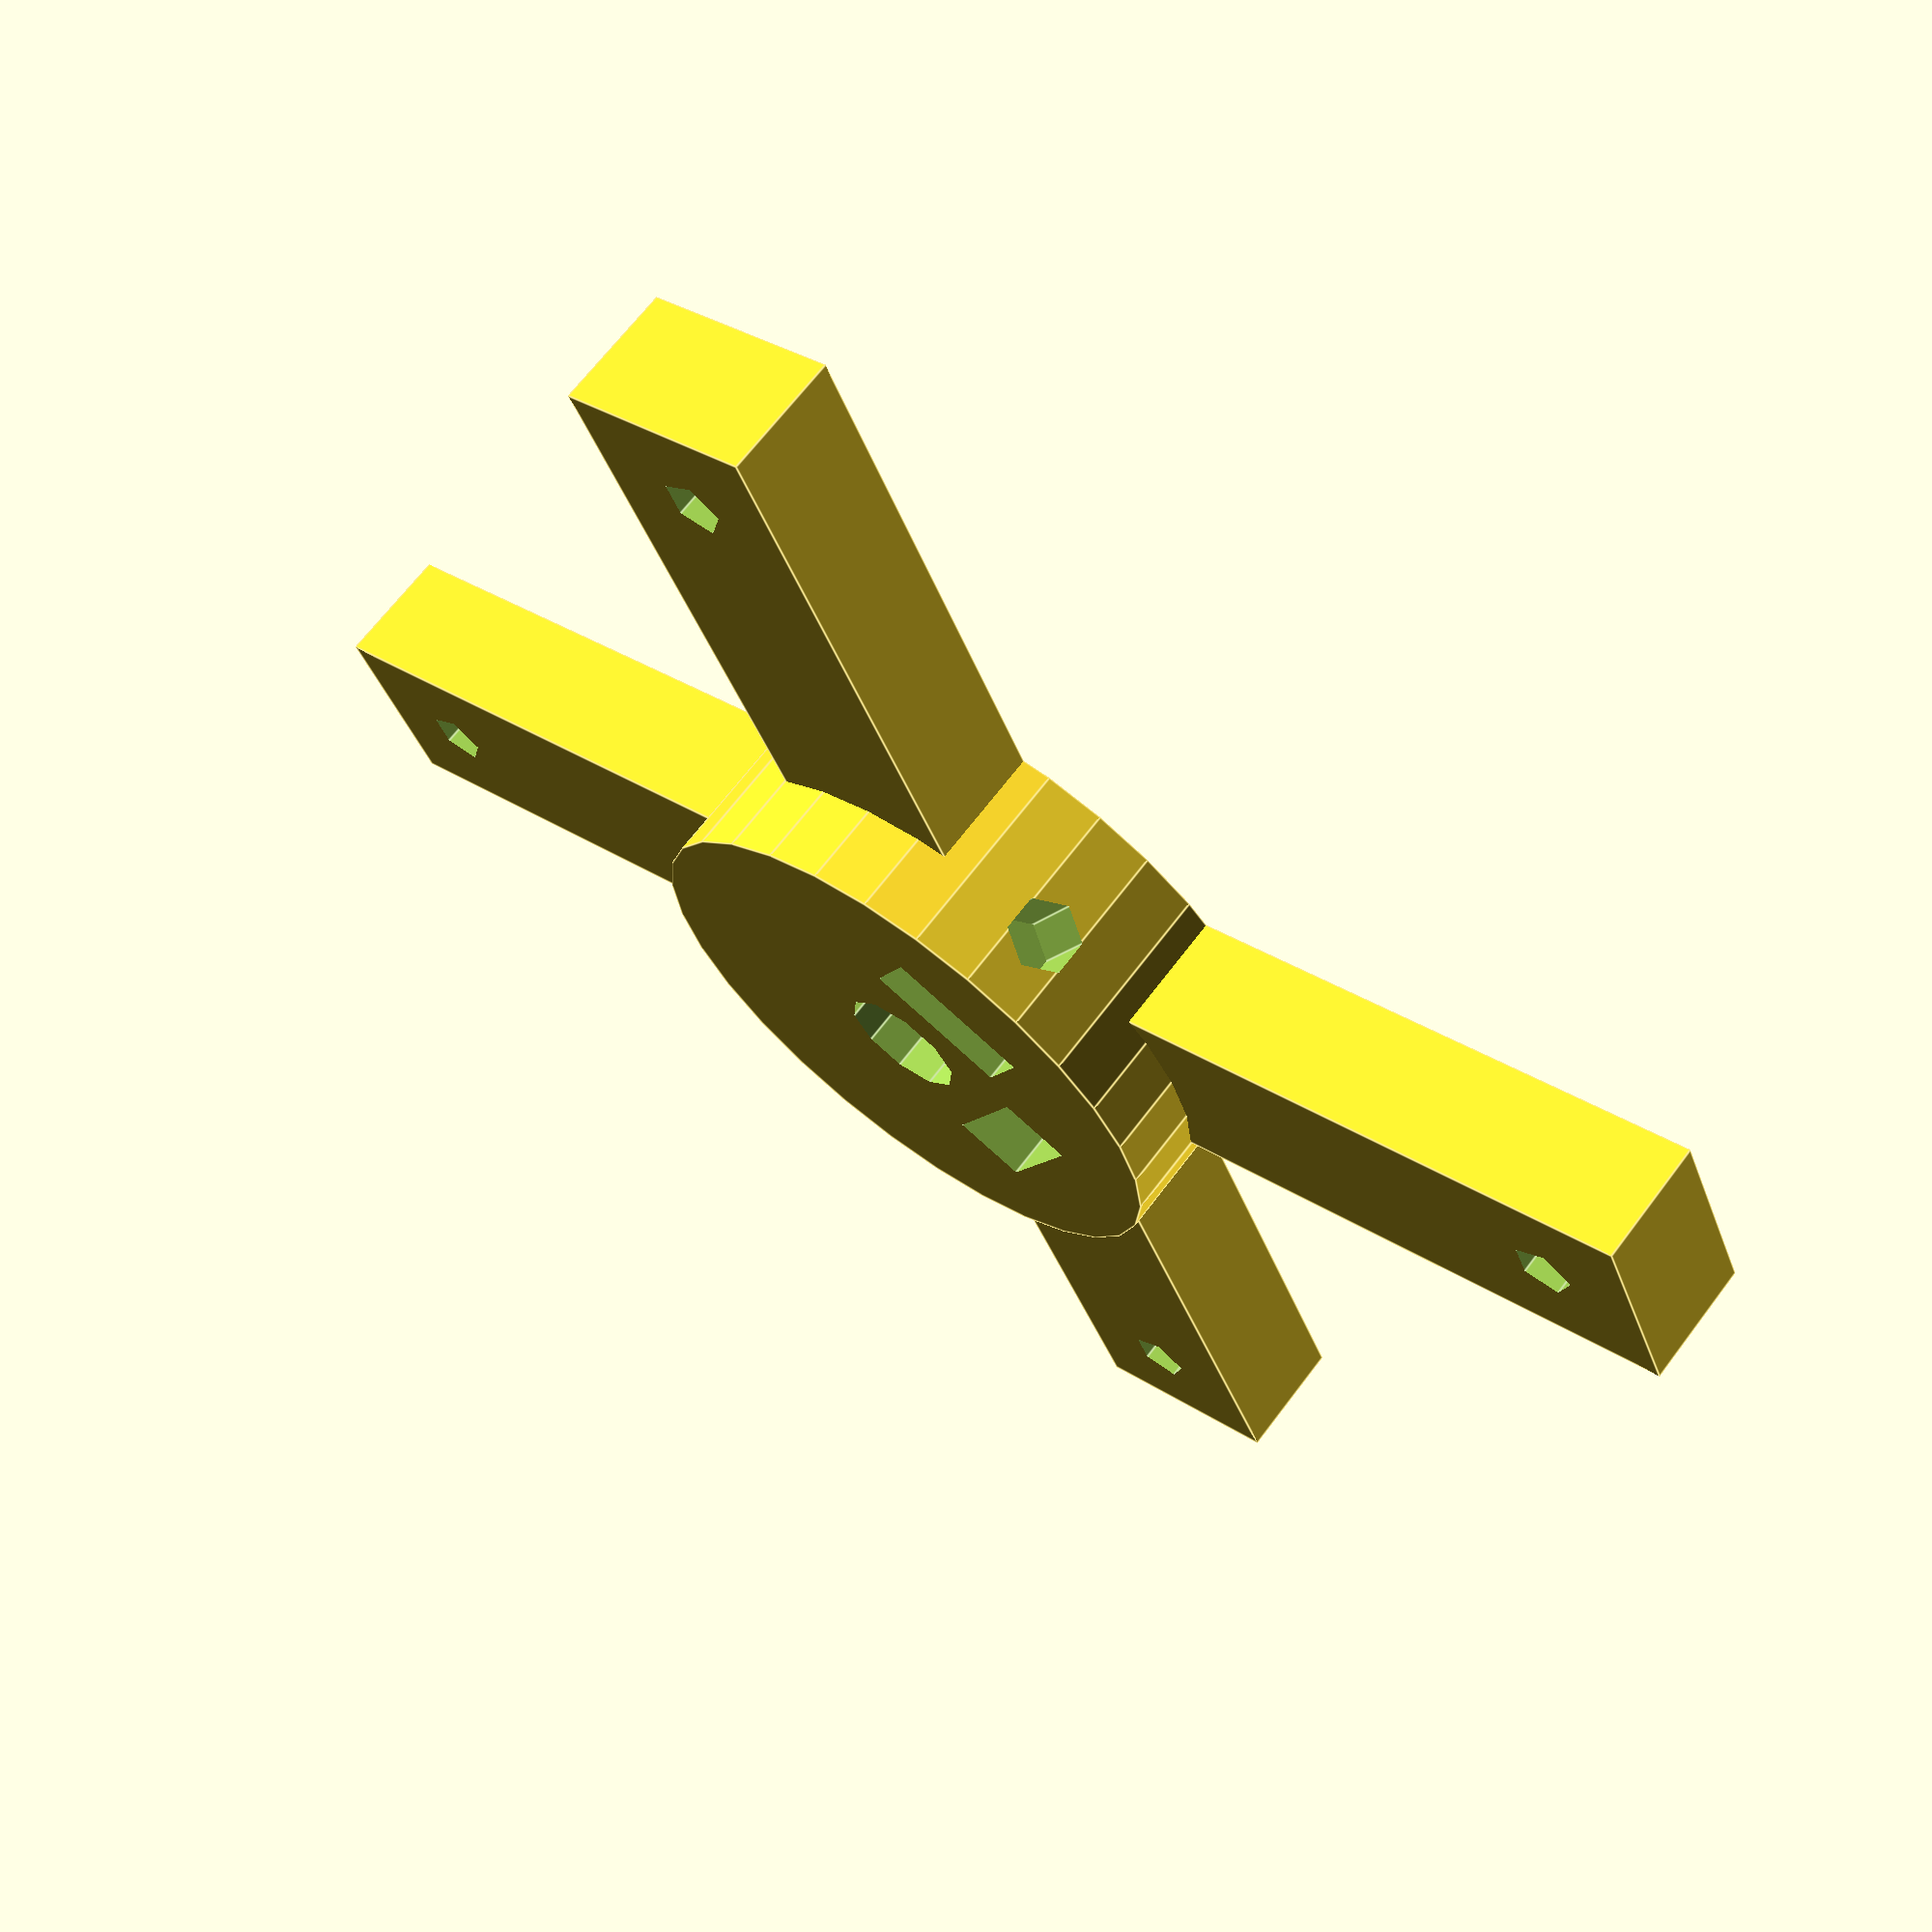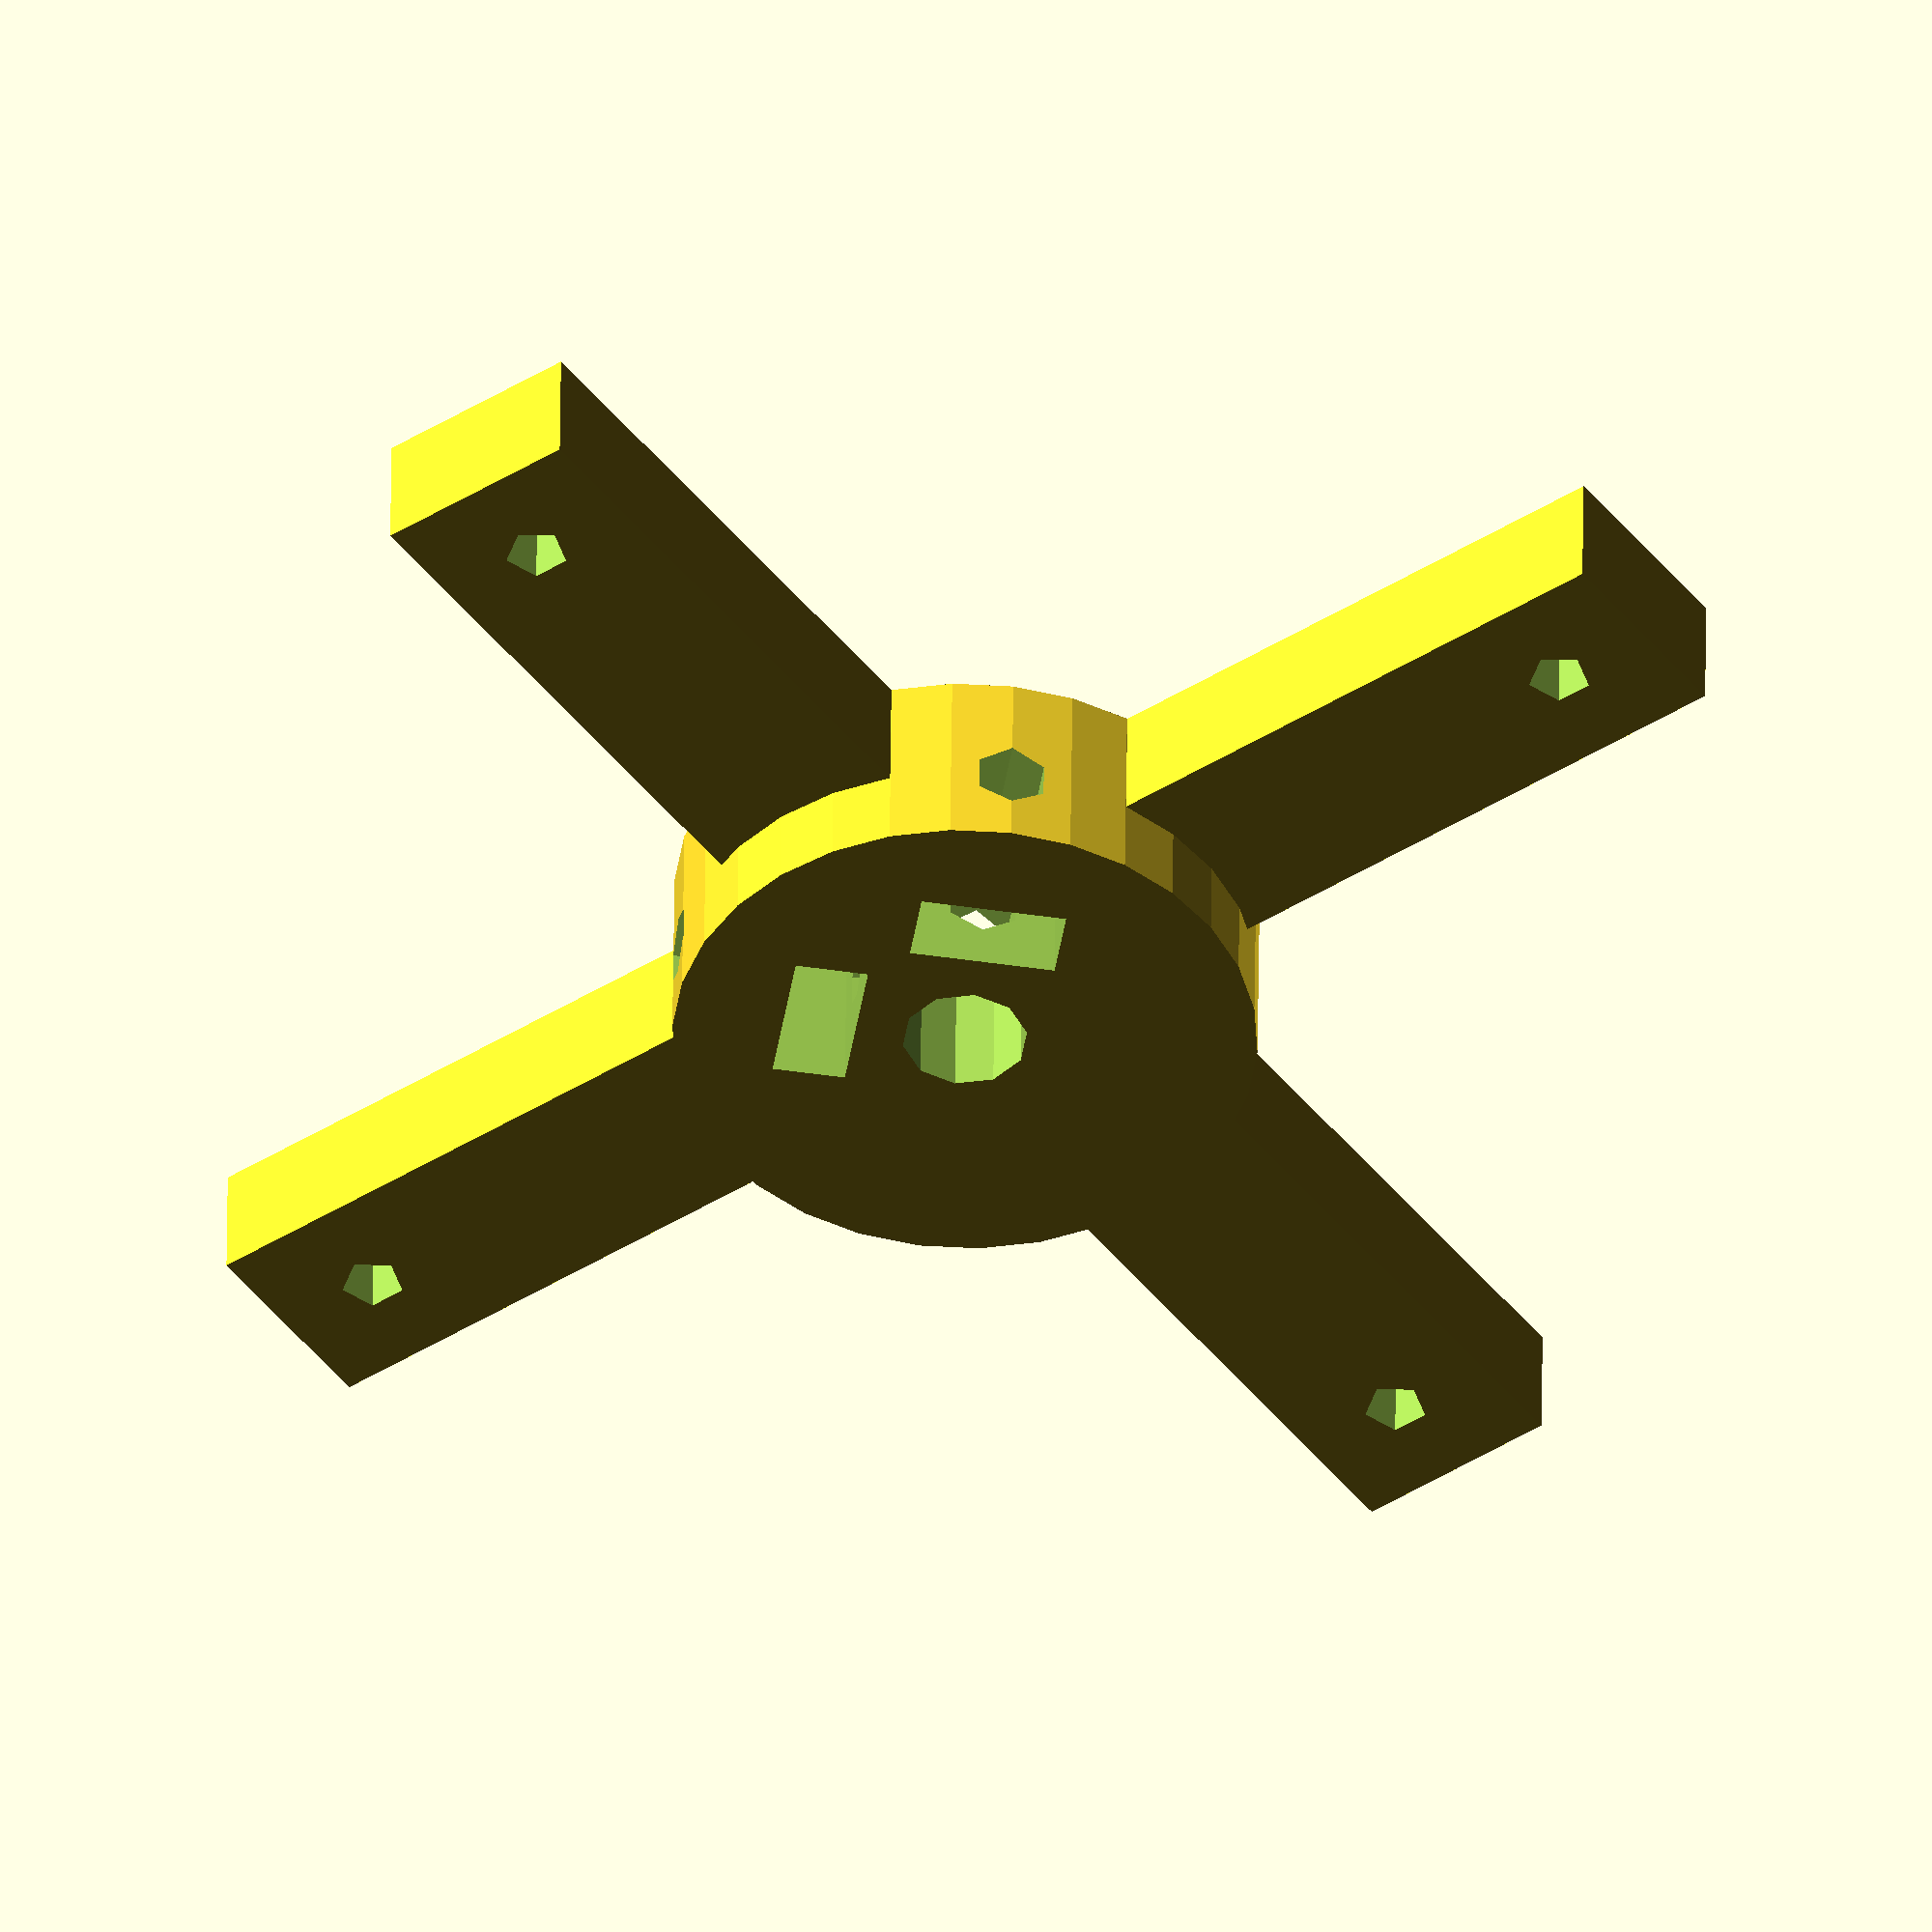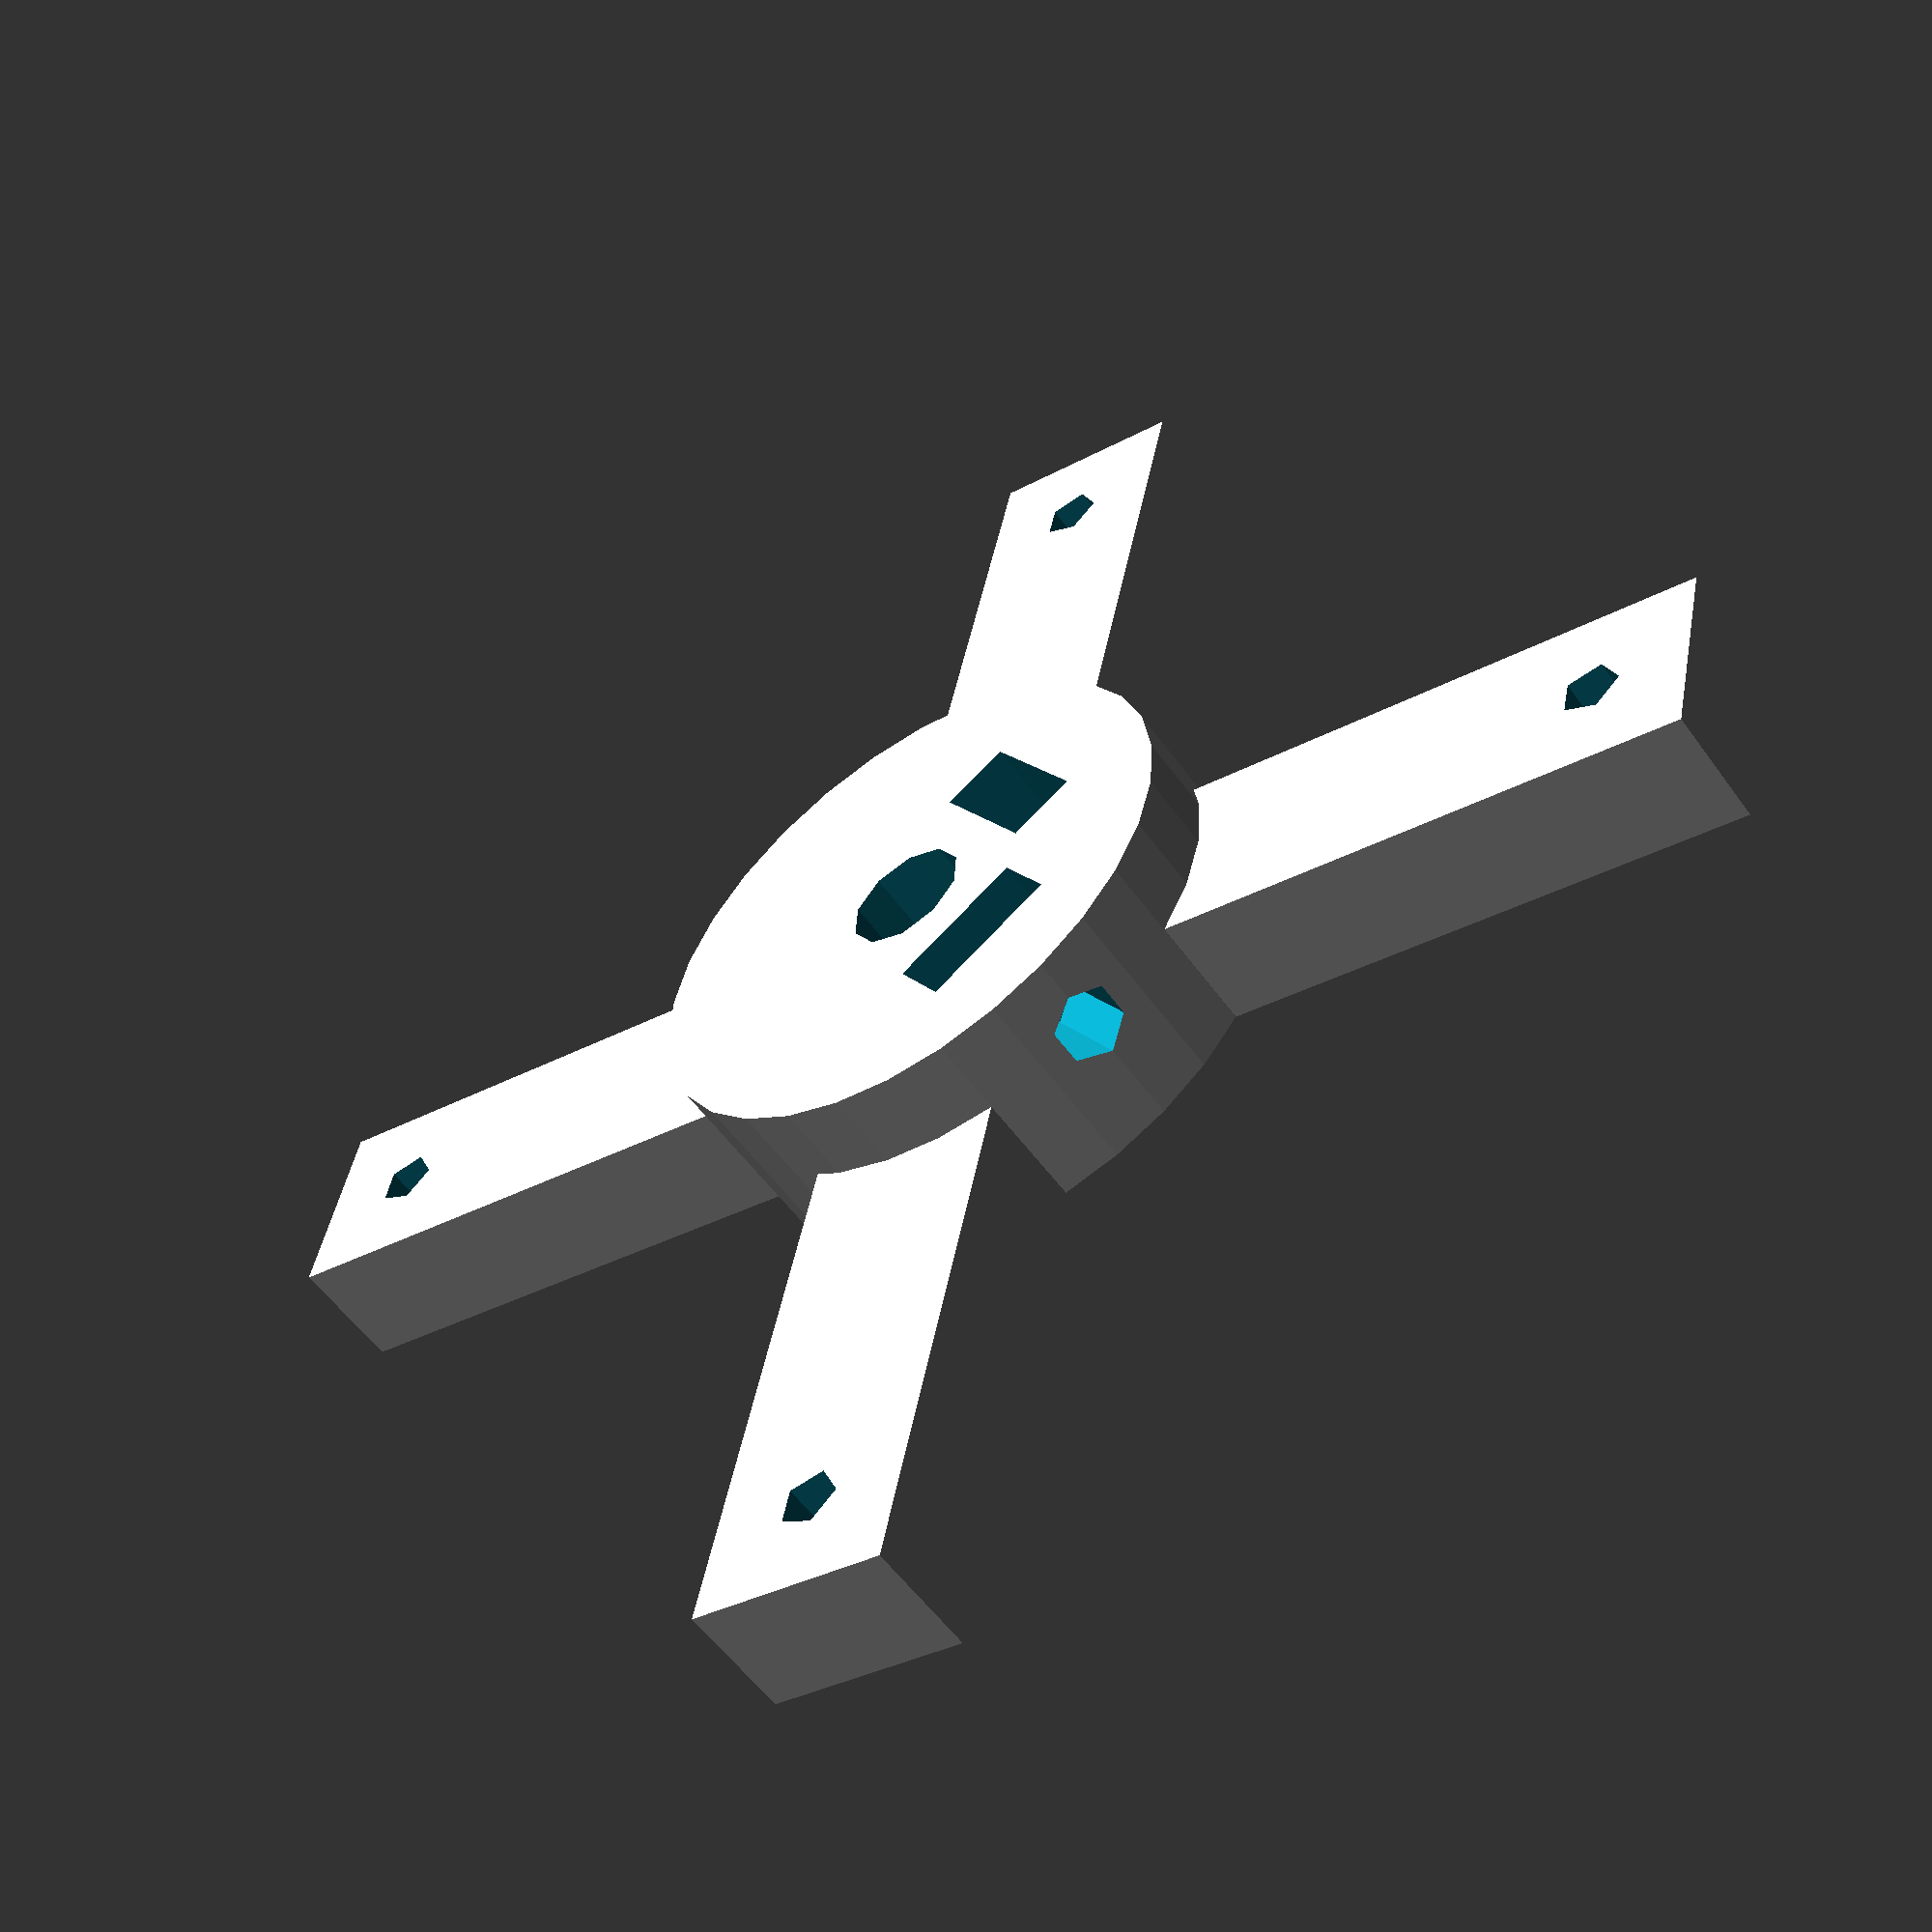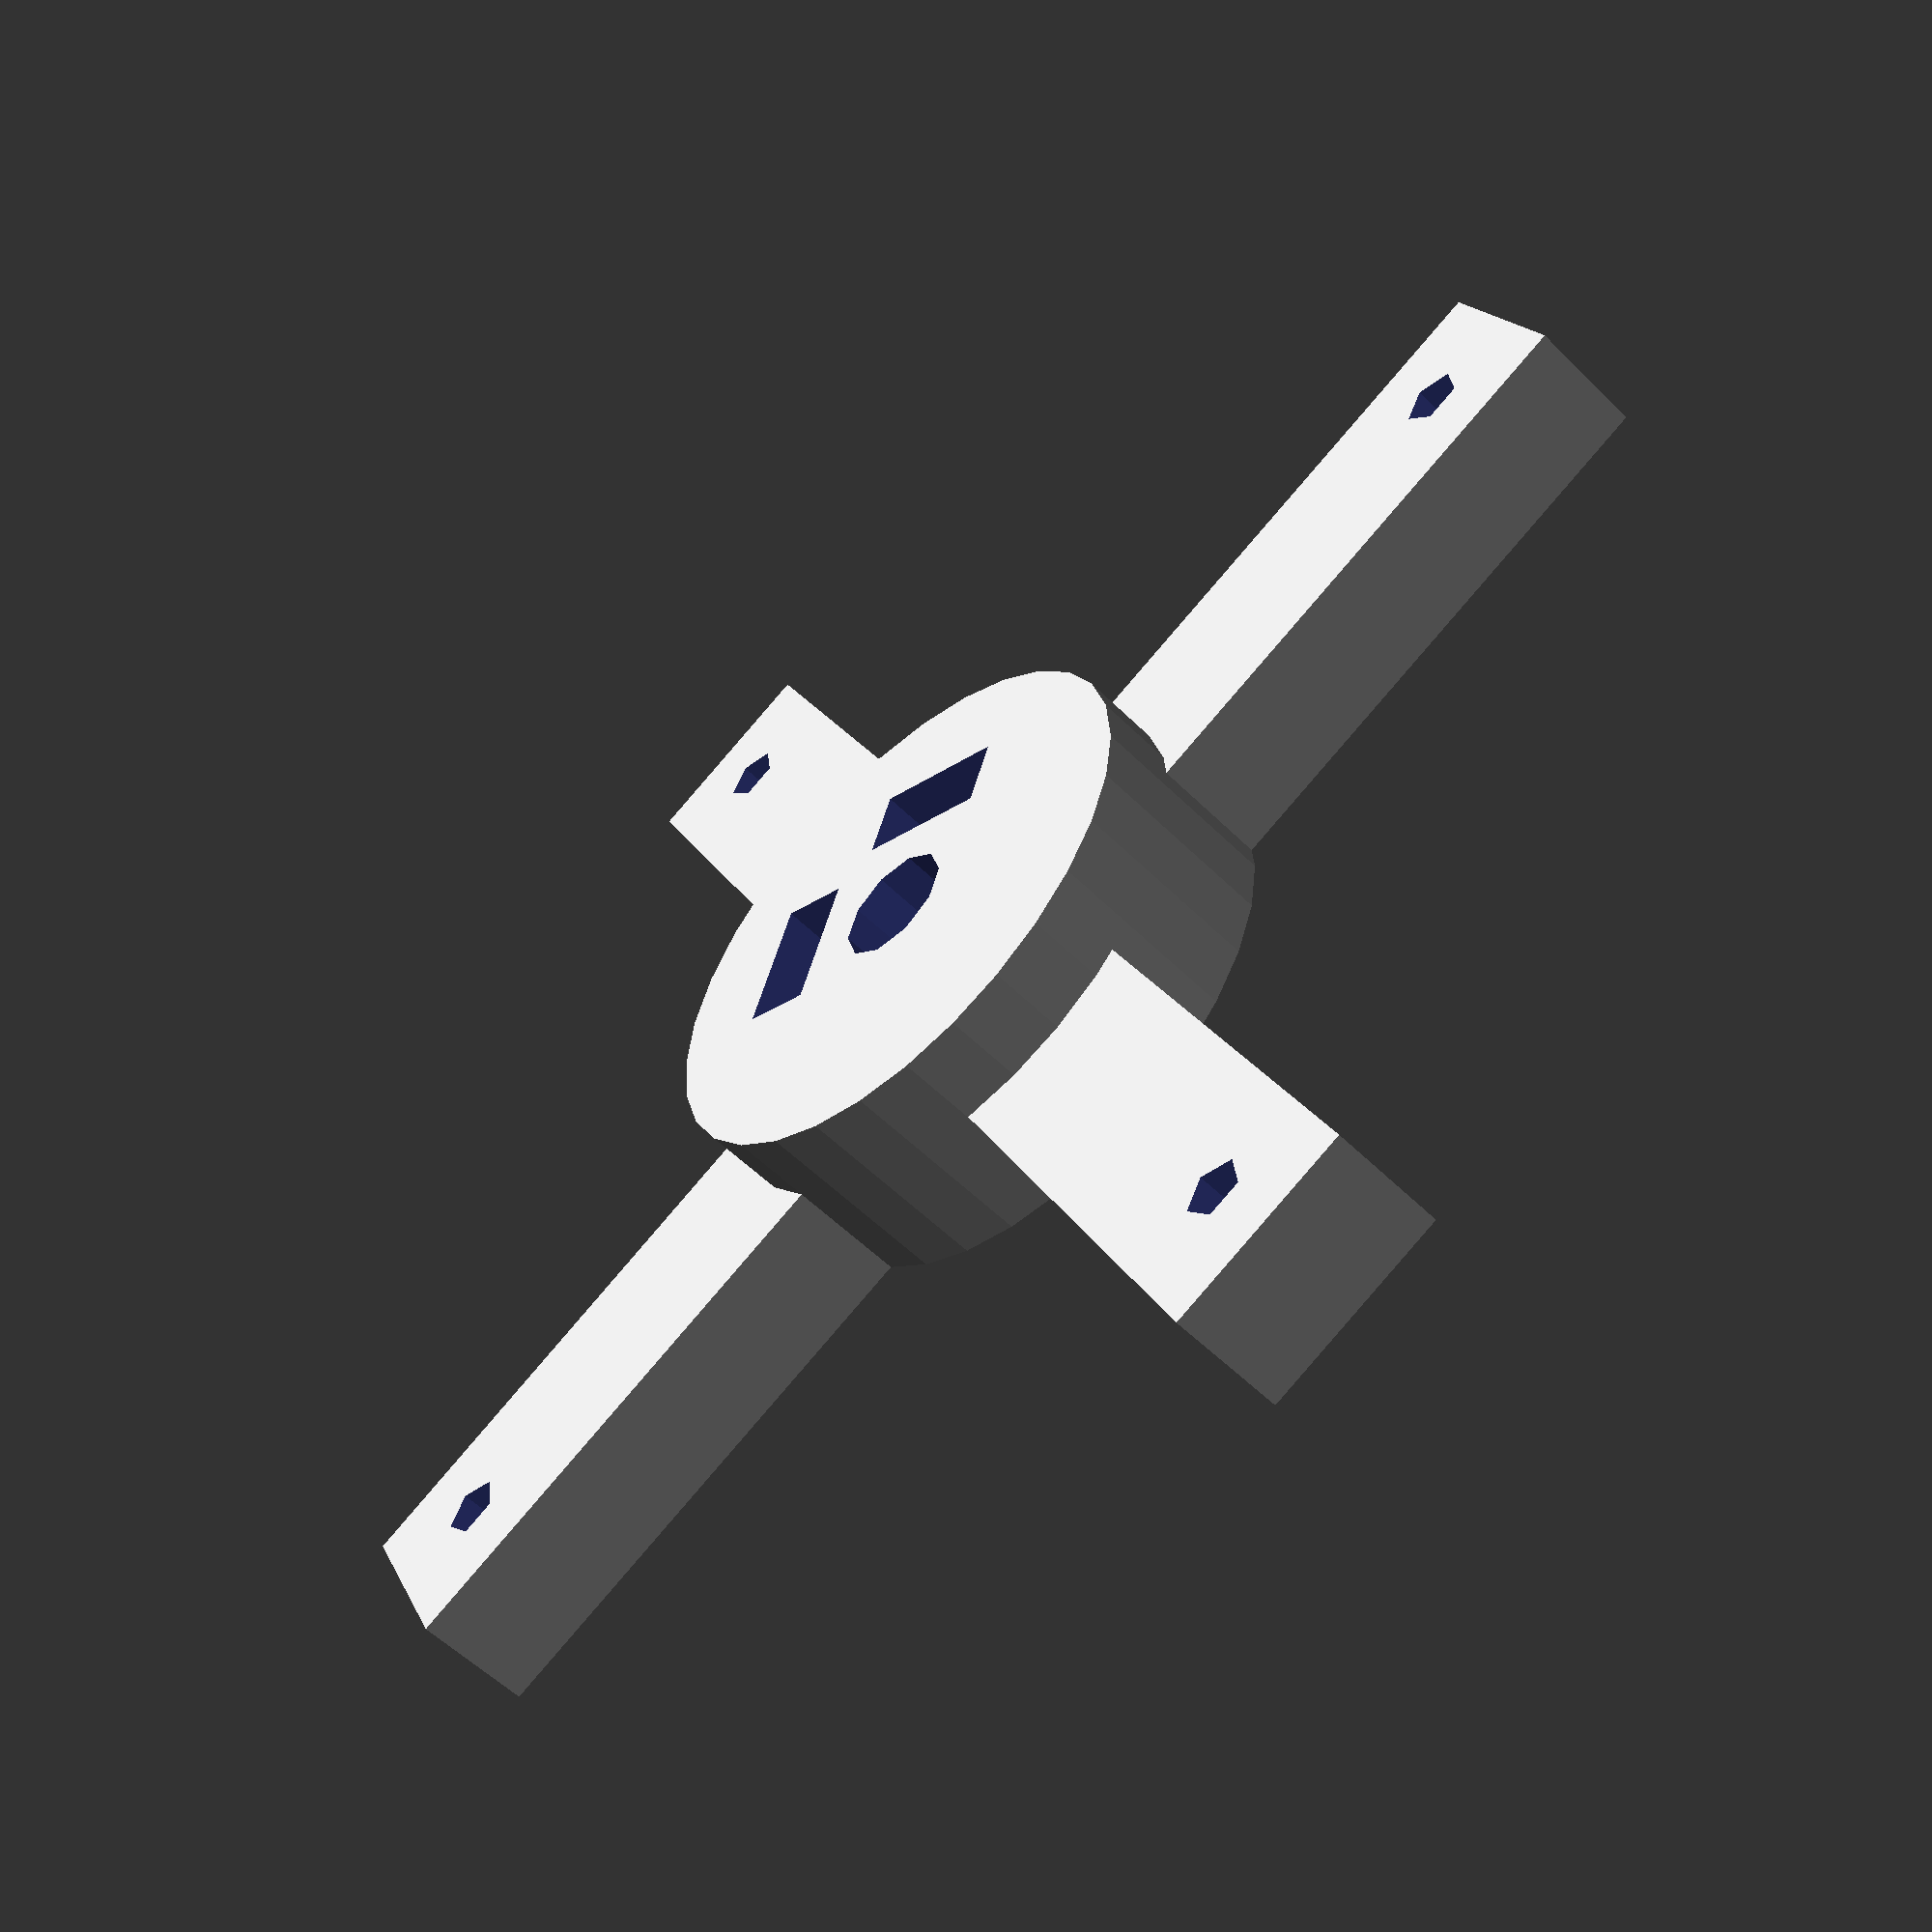
<openscad>


CONNECTOR_HEIGHT = 10;

module nut()
{
	//cylinder(r=3.25, h=2.5, center=true);
	cube([3.5,7,10], center=true);
}

module nutTrap()
{
	nut();

	rotate([0,90,0])
		cylinder(r=1.8, h=15, center=true);
	
}


module shaft6()
{
	cylinder(r=3, h=2*CONNECTOR_HEIGHT, center=true);
}

module shaft3()
{
	cylinder(r=1.5, h=2*CONNECTOR_HEIGHT, center=true);
}

module wheelAdapter()
{
	difference()
	{
		union()
		{
			translate([0,0,-2])
			{
				rotate([0,0,45])
				{
					cube([80,10,6],center=true);			
					cube([10,80,6],center=true);			
				}
			}

			cylinder(r=14, h=CONNECTOR_HEIGHT, center=true);
		}

		translate([7,0,1])
			nutTrap();

		rotate([0,0,90])
		{
			translate([7,0,1])
				nutTrap();
		}

		shaft6();

		rotate([0,0,45])
		{
			translate([35,0,0])
				shaft3();
			translate([-35,0,0])
				shaft3();
			translate([0,35,0])
				shaft3();
			translate([0,-35,0])
				shaft3();
		}
	}
}

wheelAdapter();
</openscad>
<views>
elev=112.8 azim=202.0 roll=143.0 proj=p view=edges
elev=135.6 azim=99.1 roll=179.4 proj=o view=wireframe
elev=54.6 azim=57.3 roll=34.8 proj=p view=wireframe
elev=54.8 azim=289.6 roll=43.6 proj=p view=solid
</views>
